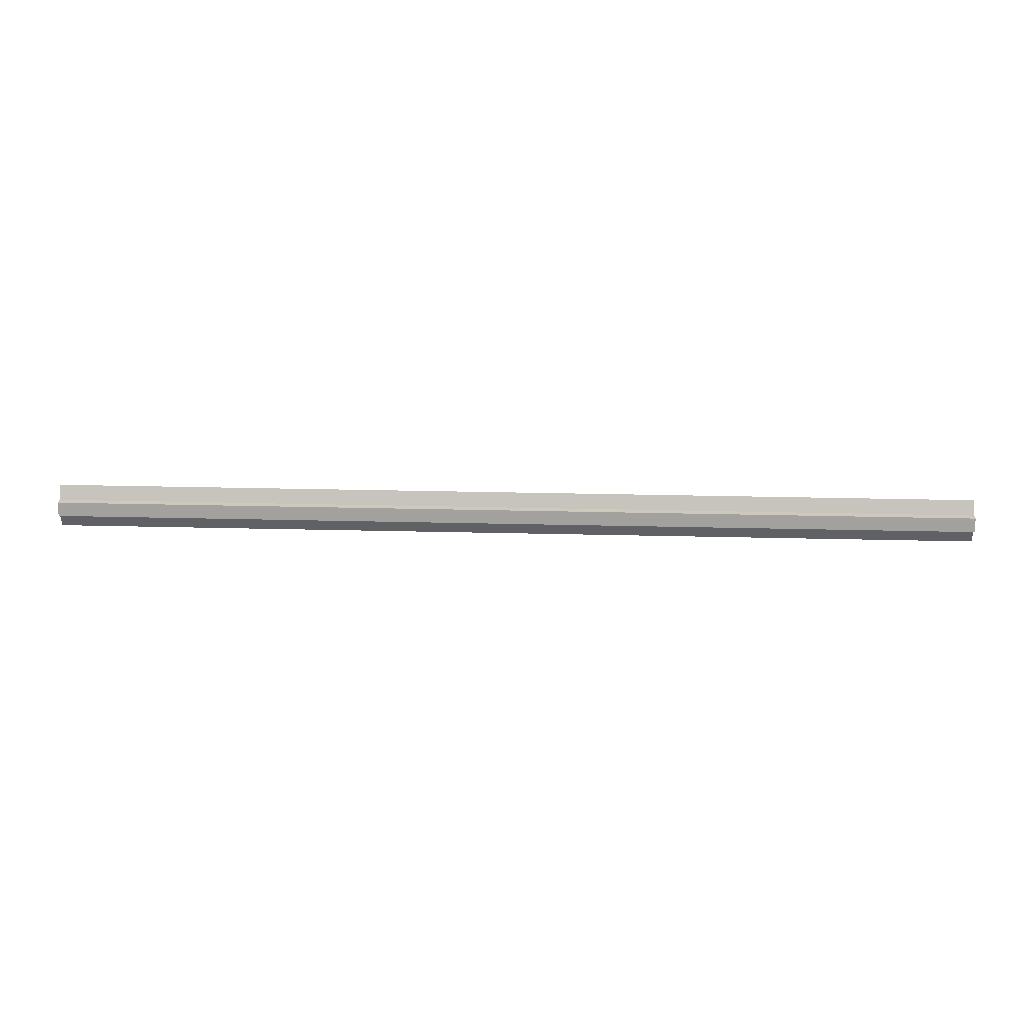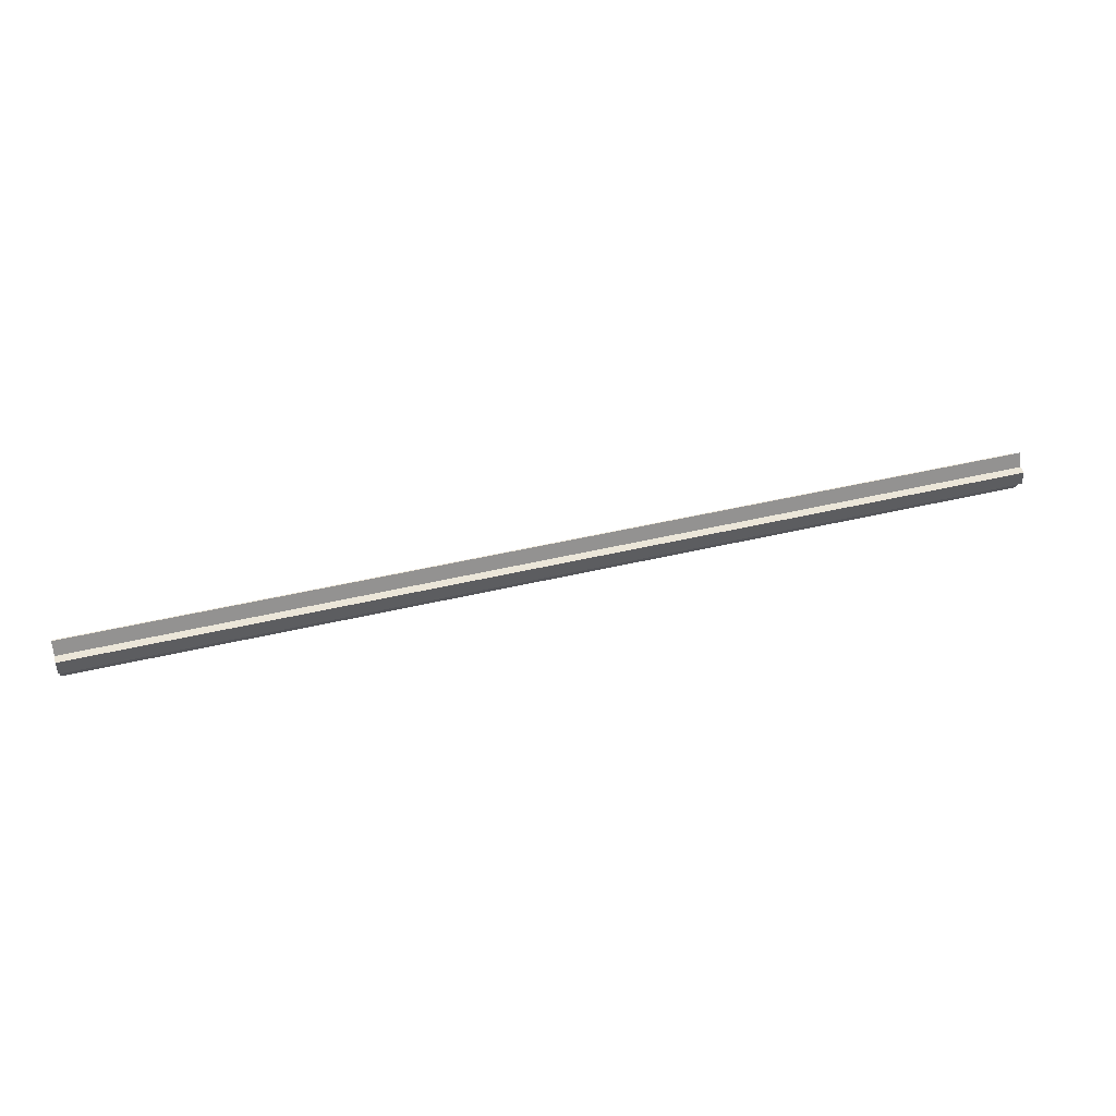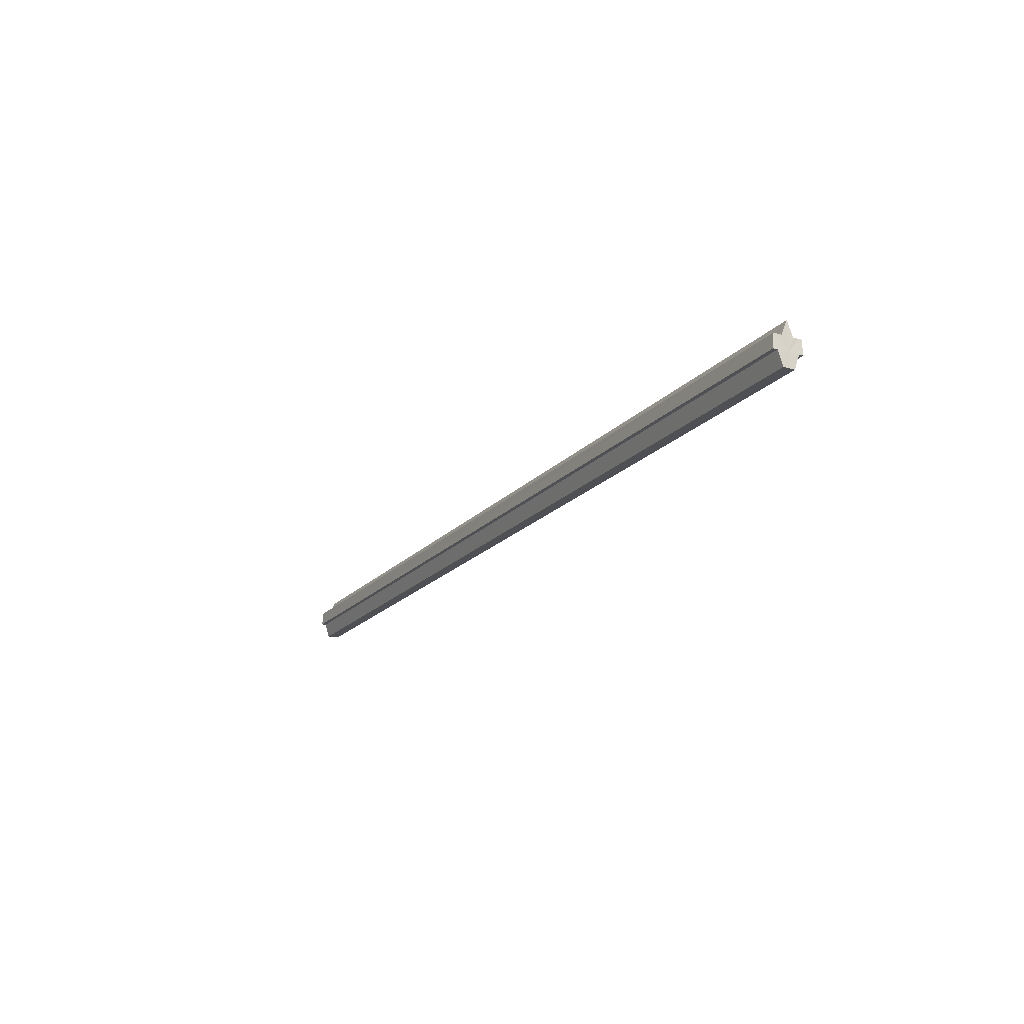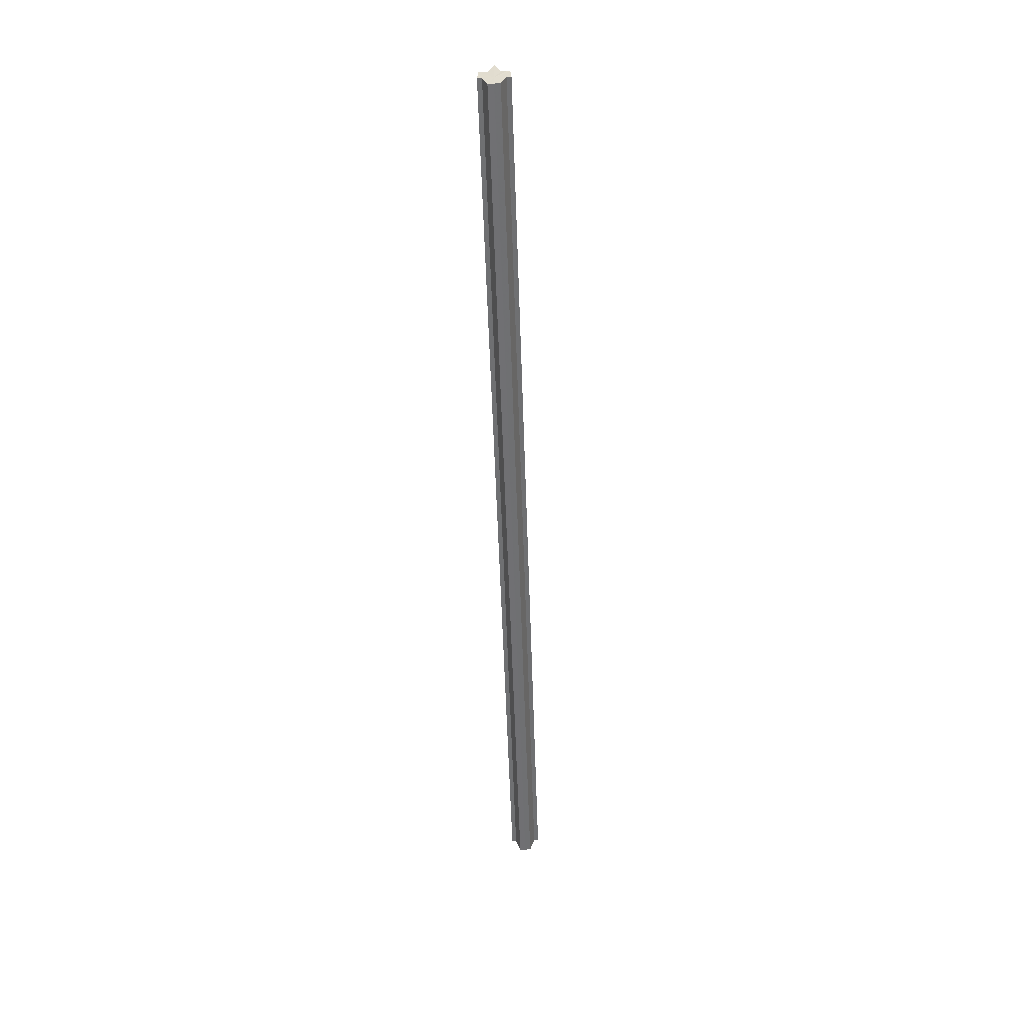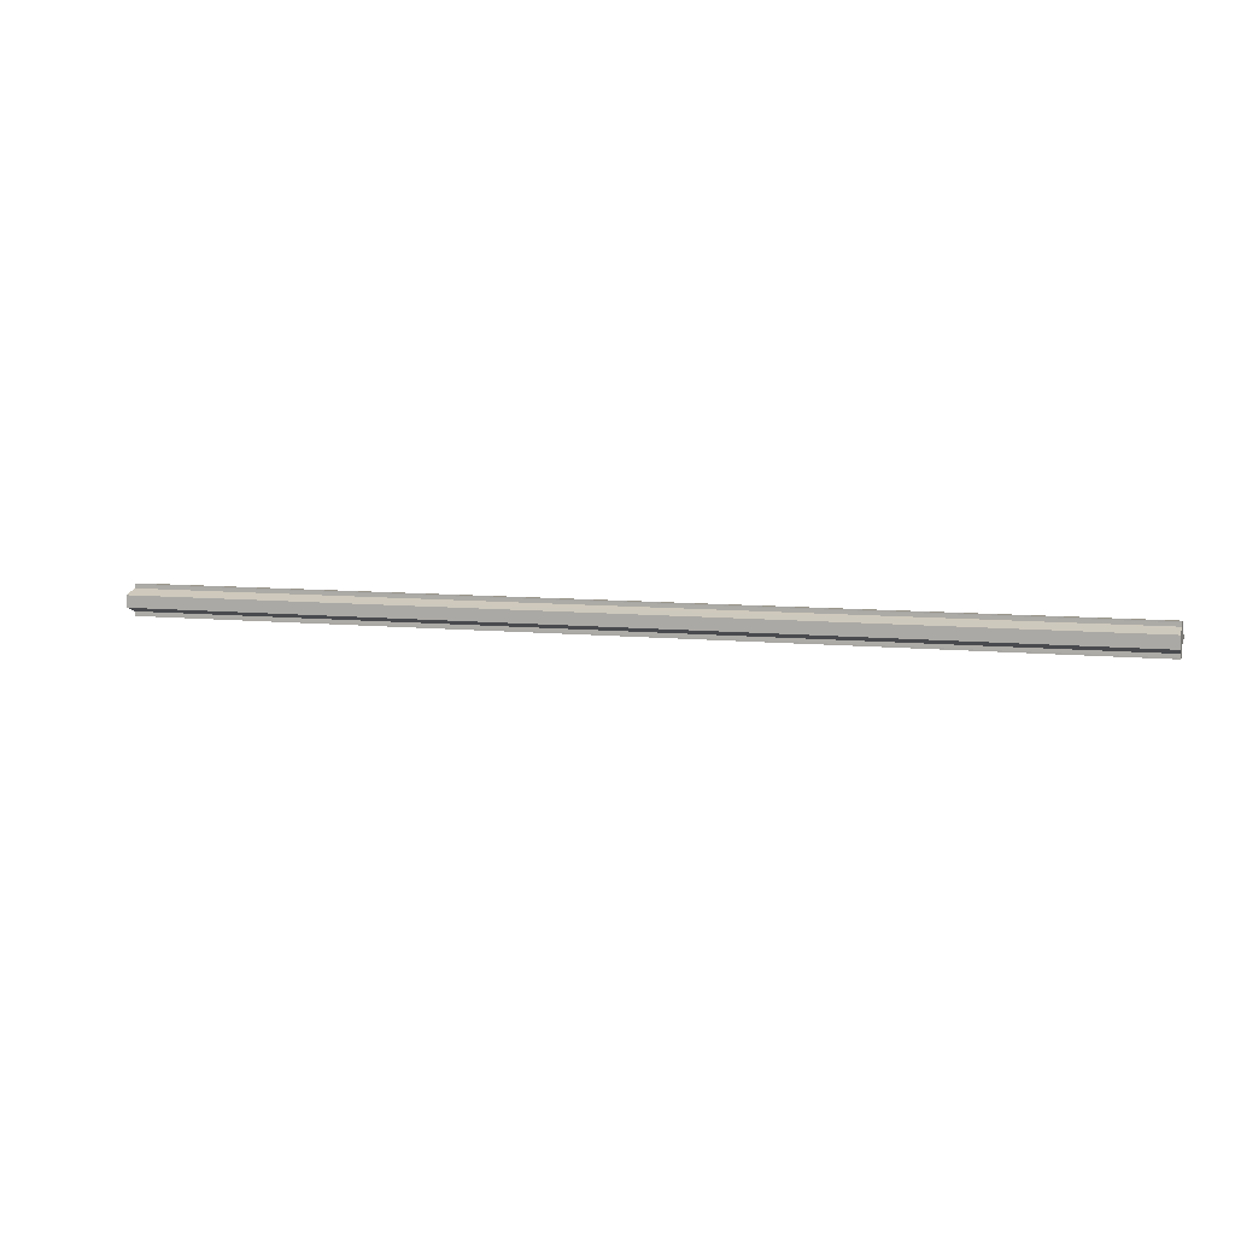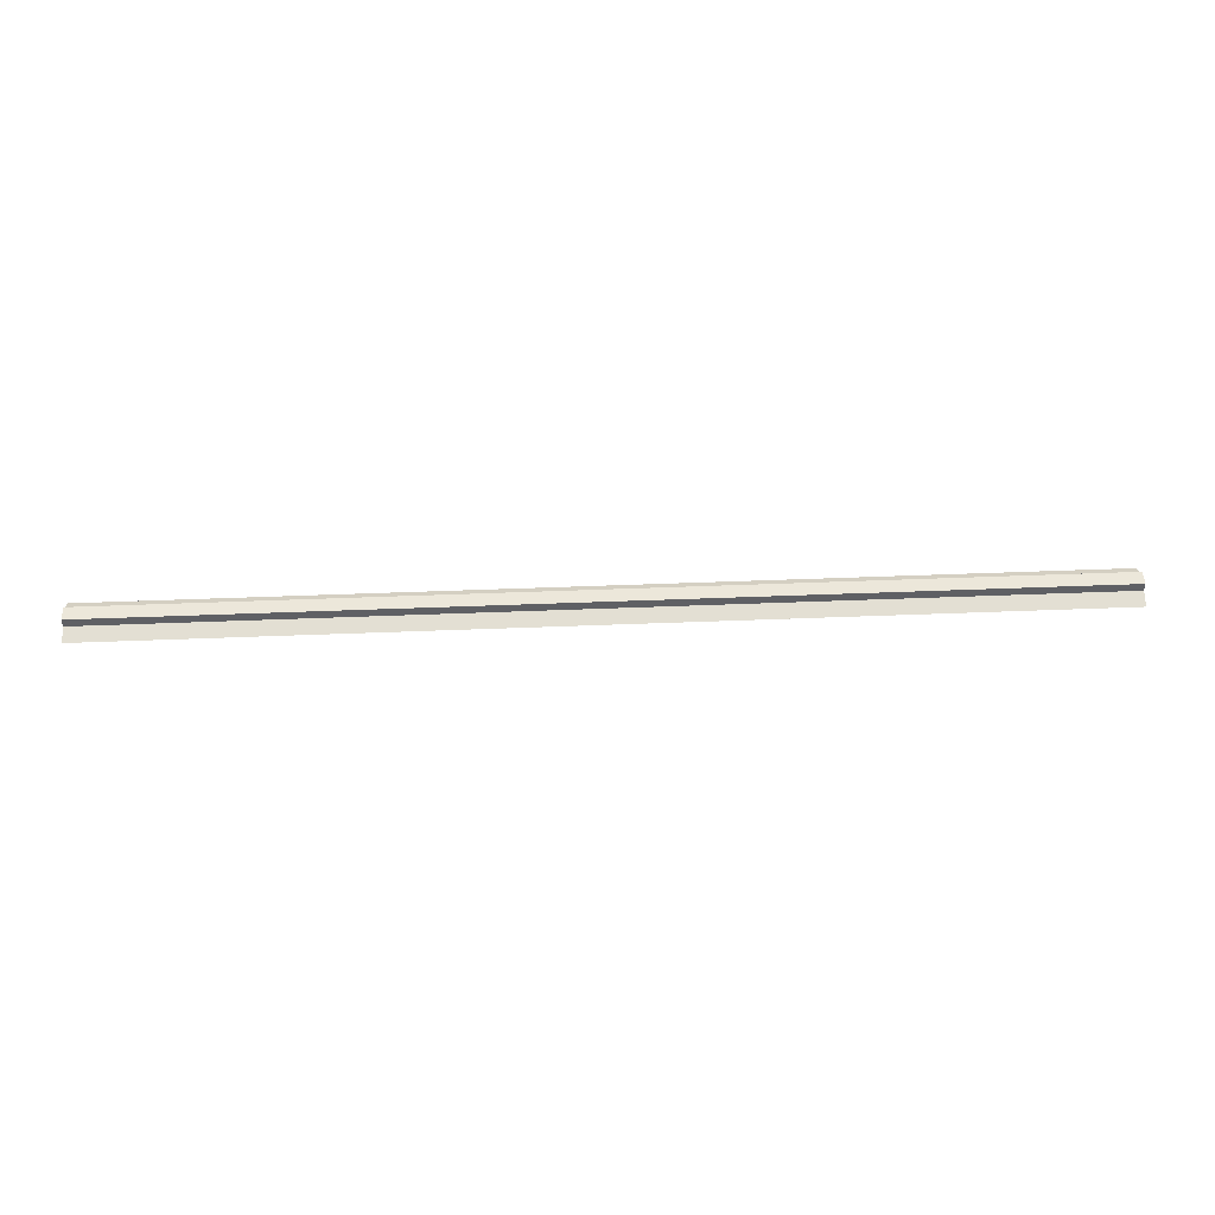
<metadata>
{"format":"obj","ext":"obj","renderer":"f3d","projection":"perspective","resolution":1024,"background":"white","views":[{"elev":21.8,"azim":-177.3,"up":"+Y"},{"elev":47.0,"azim":165.0,"up":"+Y"},{"elev":-19.2,"azim":-118.4,"up":"+Y"},{"elev":-54.9,"azim":91.9,"up":"+Y"},{"elev":6.5,"azim":18.8,"up":"+Z"},{"elev":44.9,"azim":177.3,"up":"+Z"}]}
</metadata>
<code>
o 12343
v 2216 1883 9.021
v 2216 1883 9.02
v 2216 1883 9.021
v 2216 1883 9.021
v 2216 1883 9.02
v 2216 1883 9.018
v 2216 1883 9.018
v 2216 1883 9.018
v 2216 1883 9.015
v 2216 1883 9.011
v 2216 1883 9.015
v 2216 1883 9.007
v 2216 1883 9.011
v 2216 1883 9.003
v 2216 1883 9.007
v 2216 1883 9.018
v 2216 1883 9.015
v 2216 1883 9.015
v 2216 1883 9.011
v 2216 1883 9.011
v 2216 1883 9.007
v 2216 1883 9.007
v 2216 1883 9.003
v 2216 1883 9.003
v 2216 1883 9.001
v 2216 1883 9.003
v 2216 1883 9.001
v 2216 1883 9
v 2216 1883 9
v 2216 1883 9
v 2216 1883 9.011
v 2216 1883 9.001
v 2216 1883 9.003
v 2216 1883 9.007
v 2216 1883 9.011
v 2216 1883 9.015
v 2216 1883 9.018
v 2216 1883 9.02
v 2216 1883 9.021
v 2216 1883 9.018
v 2216 1883 9.015
v 2216 1883 9.011
v 2216 1883 9.007
v 2216 1883 9.003
v 2216 1883 9.011
v 2216 1883 9.001
v 2216 1883 9
v 2216 1883 9.001
v 2216 1883 9
v 2216 1883 9.001
v 2216 1883 9.003
v 2216 1883 9.007
v 2216 1883 9.011
v 2216 1883 9.007
v 2216 1883 9.011
v 2216 1883 9.015
v 2216 1883 9.003
v 2216 1883 9.007
v 2216 1883 9.018
v 2216 1883 9.001
v 2216 1883 9.003
v 2216 1883 9.001
v 2216 1883 9.003
v 2216 1883 9.007
v 2216 1883 9.003
v 2216 1883 9.011
v 2216 1883 9.007
v 2216 1883 9.02
v 2216 1883 9.018
v 2216 1883 9.02
v 2216 1883 9.021
v 2216 1883 9.015
v 2216 1883 9.018
v 2216 1883 9.02
v 2216 1883 9.021
v 2216 1883 9.02
v 2216 1883 9.021
v 2216 1883 9.011
v 2216 1883 9.015
v 2216 1883 9.011
v 2216 1883 9.015
v 2216 1883 9.018
v 2216 1883 9.015
v 2216 1883 9.02
v 2216 1883 9.018
v 2216 1883 9.015
v 2216 1883 9.018
v 2216 1883 9.011
v 2216 1883 9.007
v 2216 1883 9.003
f 1 2 3
f 4 2 5
f 2 6 5
f 5 6 7
f 8 9 7
f 9 10 11
f 10 12 13
f 12 14 15
f 16 17 18
f 18 19 20
f 20 21 22
f 22 23 24
f 23 25 26
f 26 25 27
f 25 28 27
f 27 29 30
f 31 30 32
f 31 32 33
f 31 33 34
f 31 34 35
f 31 35 36
f 31 36 37
f 31 37 38
f 31 38 39
f 31 40 41
f 31 41 42
f 31 42 43
f 31 43 44
f 45 46 29
f 47 46 48
f 49 50 47
f 45 51 46
f 45 52 51
f 45 53 52
f 54 53 55
f 45 56 53
f 57 58 54
f 45 59 56
f 60 61 57
f 62 63 60
f 63 64 65
f 64 66 67
f 45 68 59
f 69 68 70
f 45 71 68
f 72 73 69
f 74 71 75
f 76 77 74
f 78 79 72
f 80 81 78
f 81 82 83
f 82 84 85
f 45 86 87
f 45 88 86
f 45 89 88
f 45 90 89

</code>
